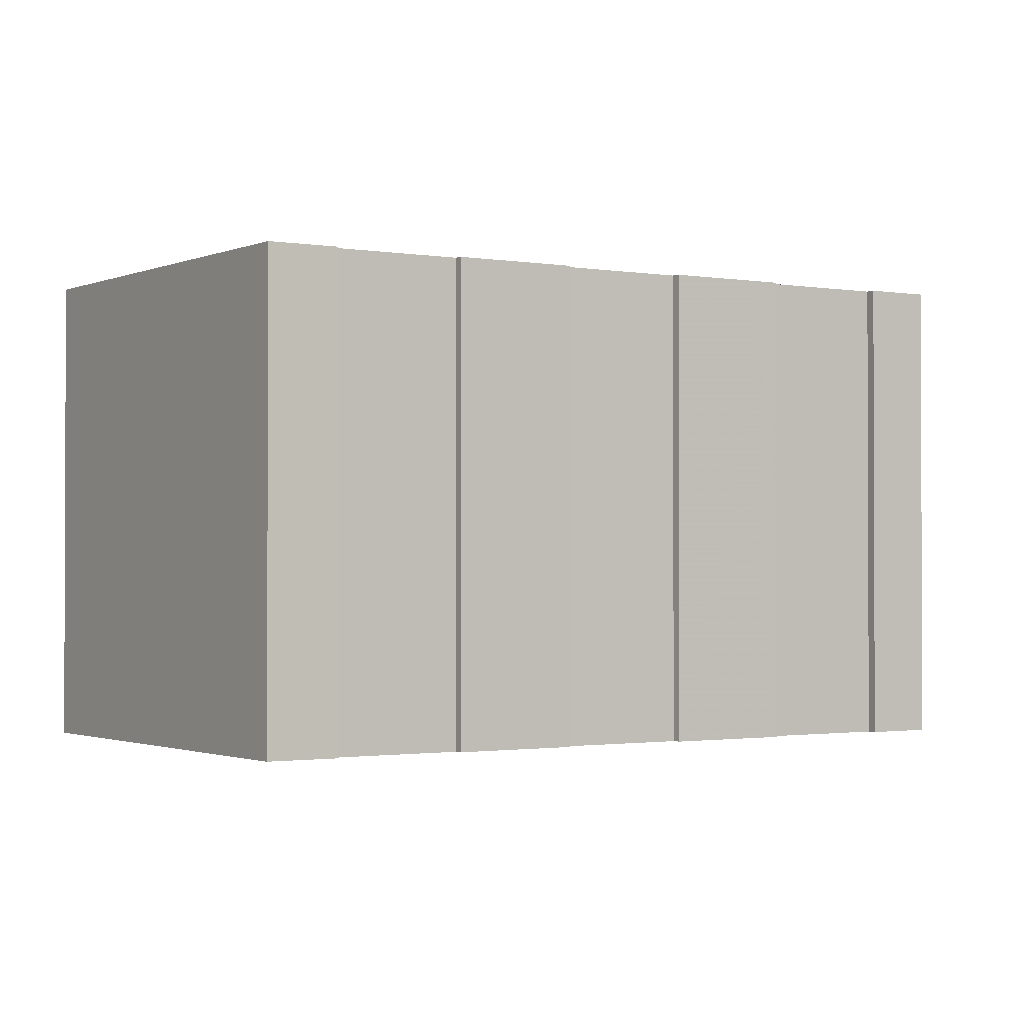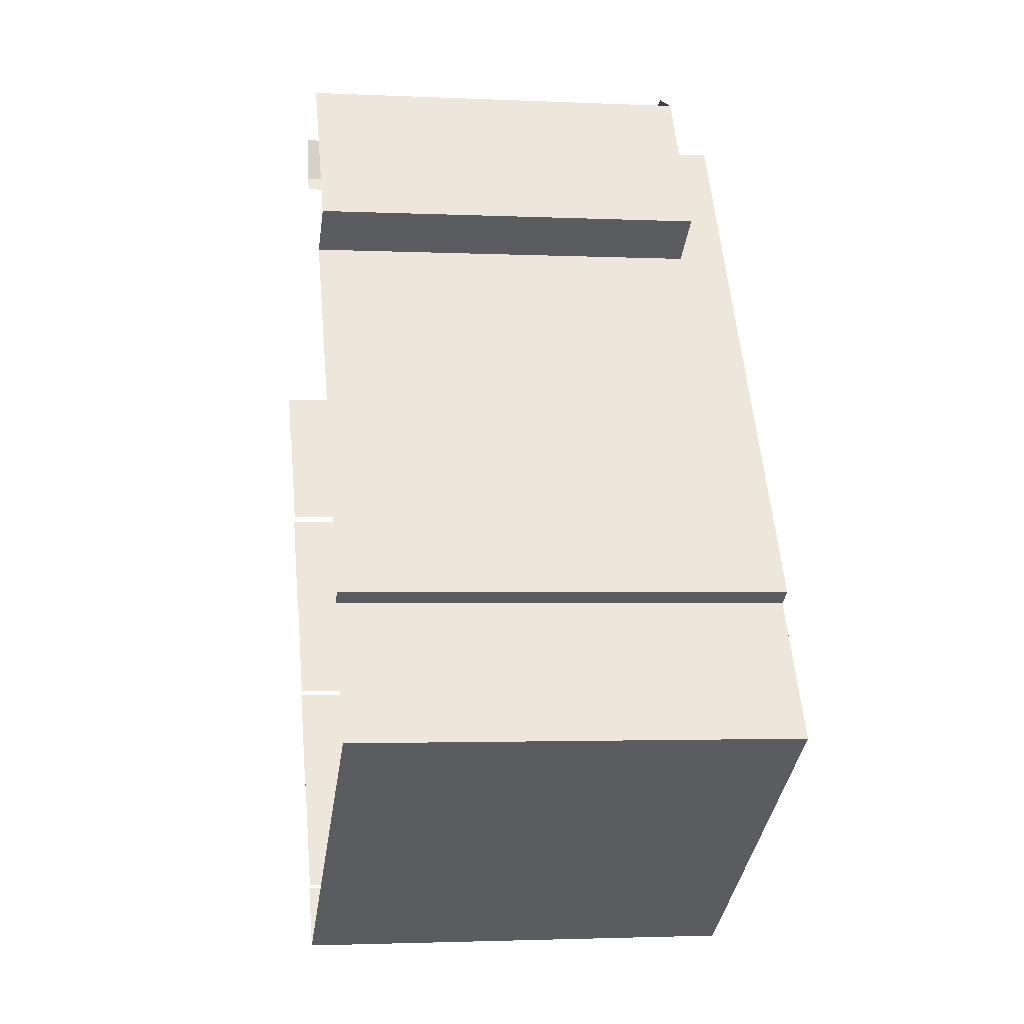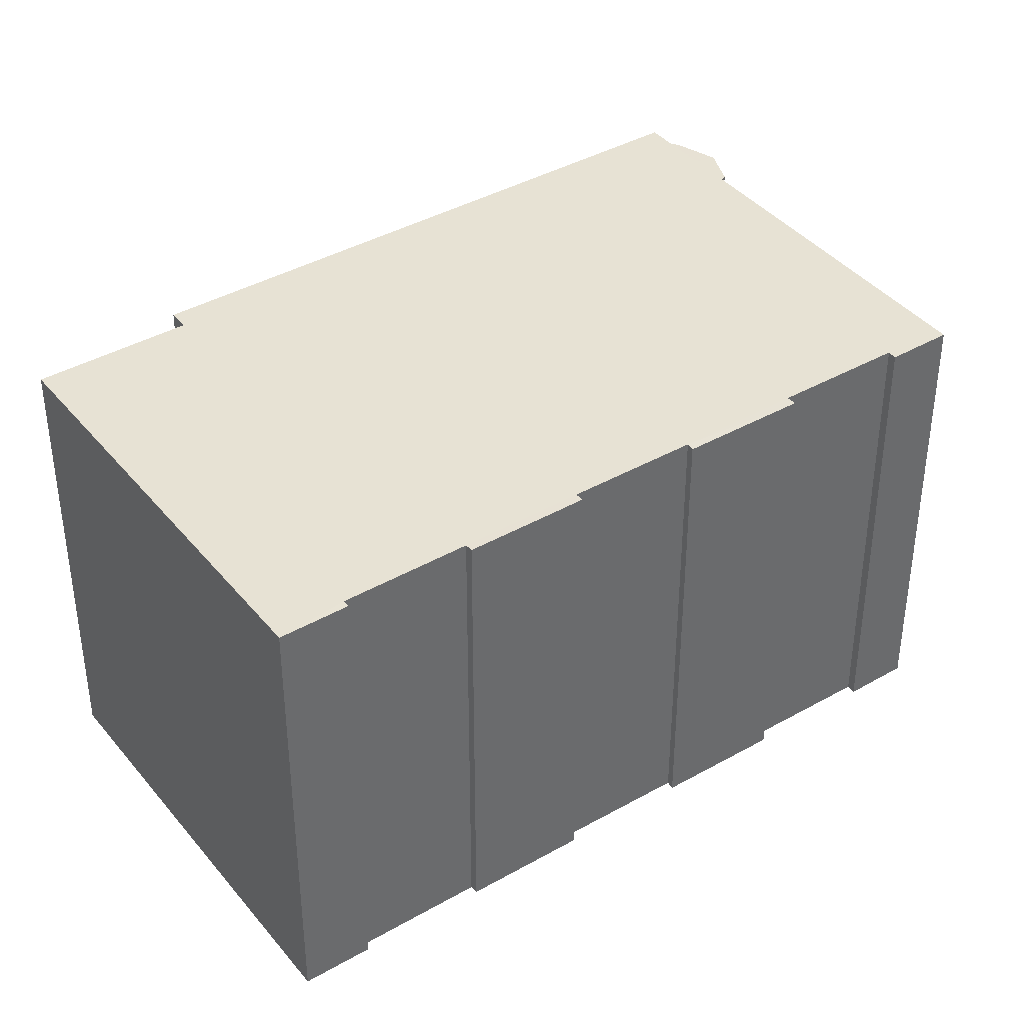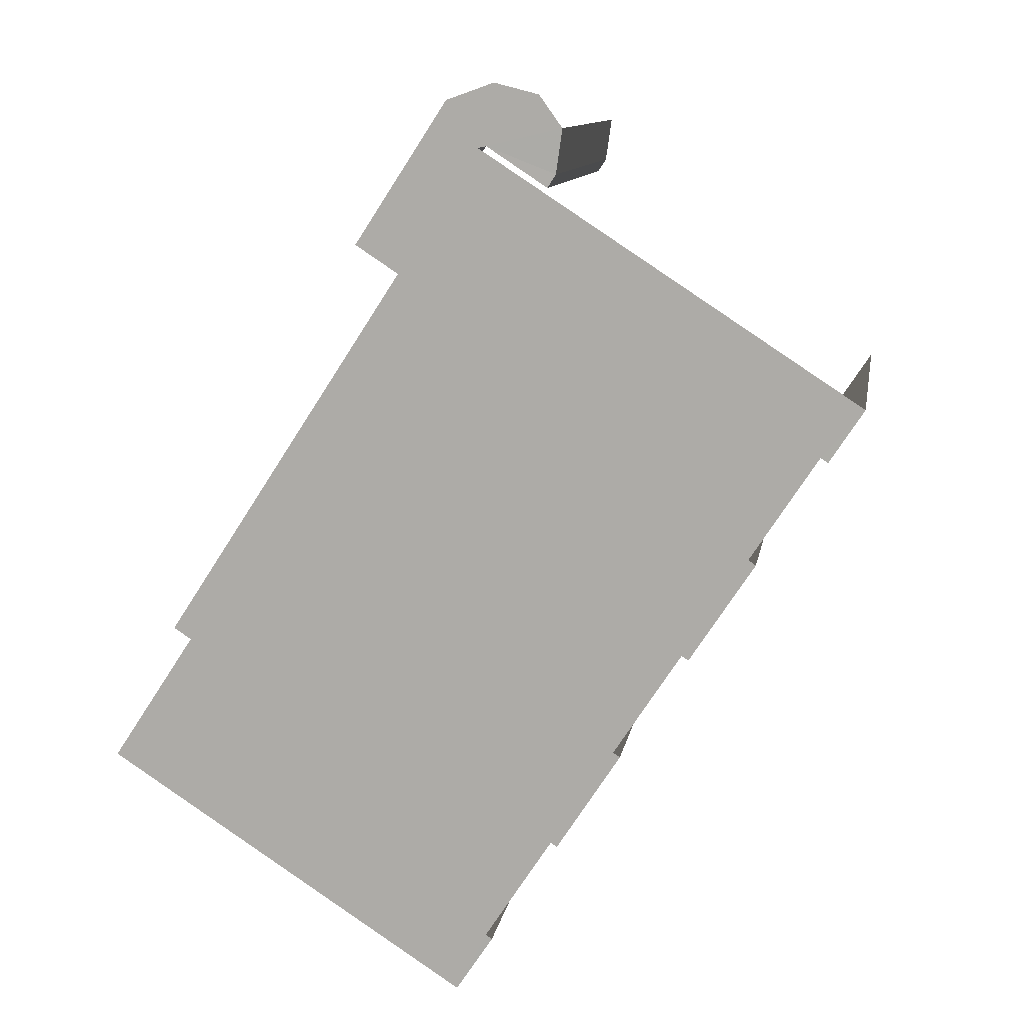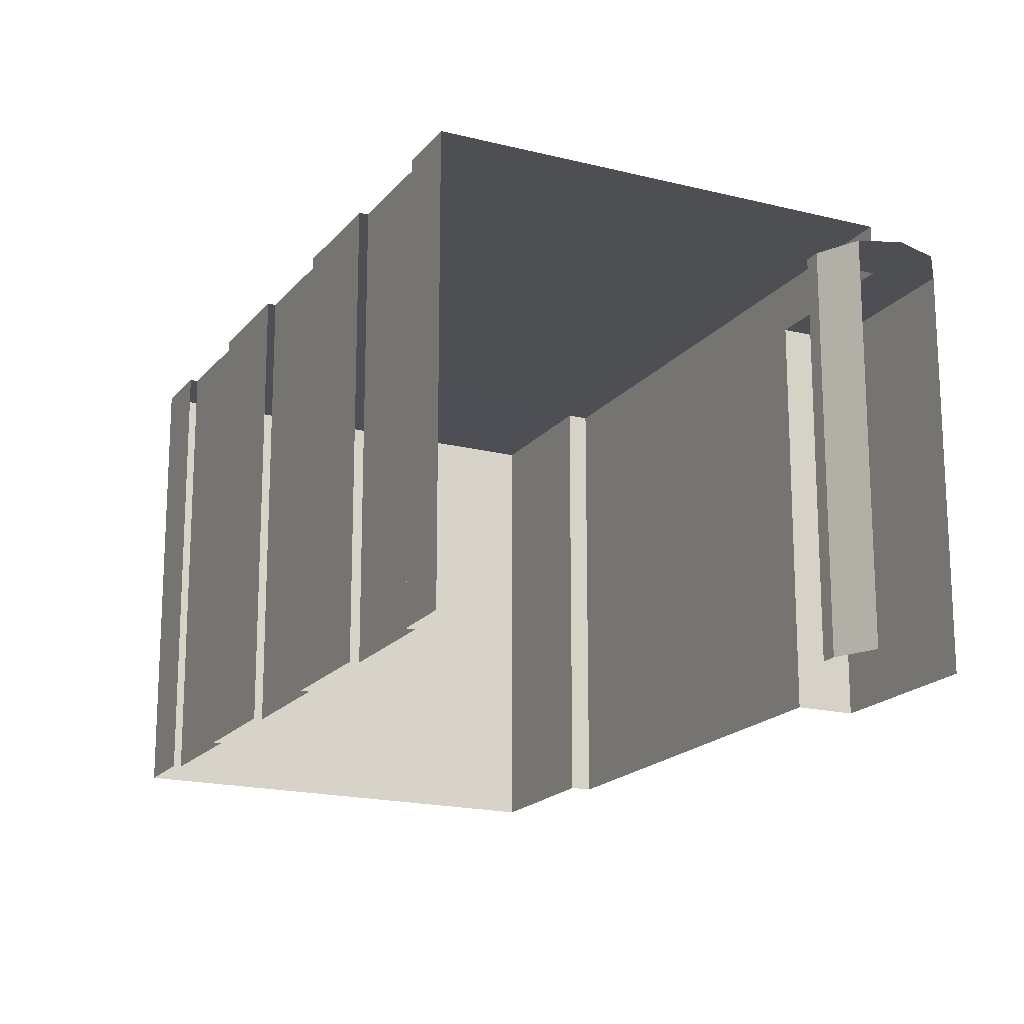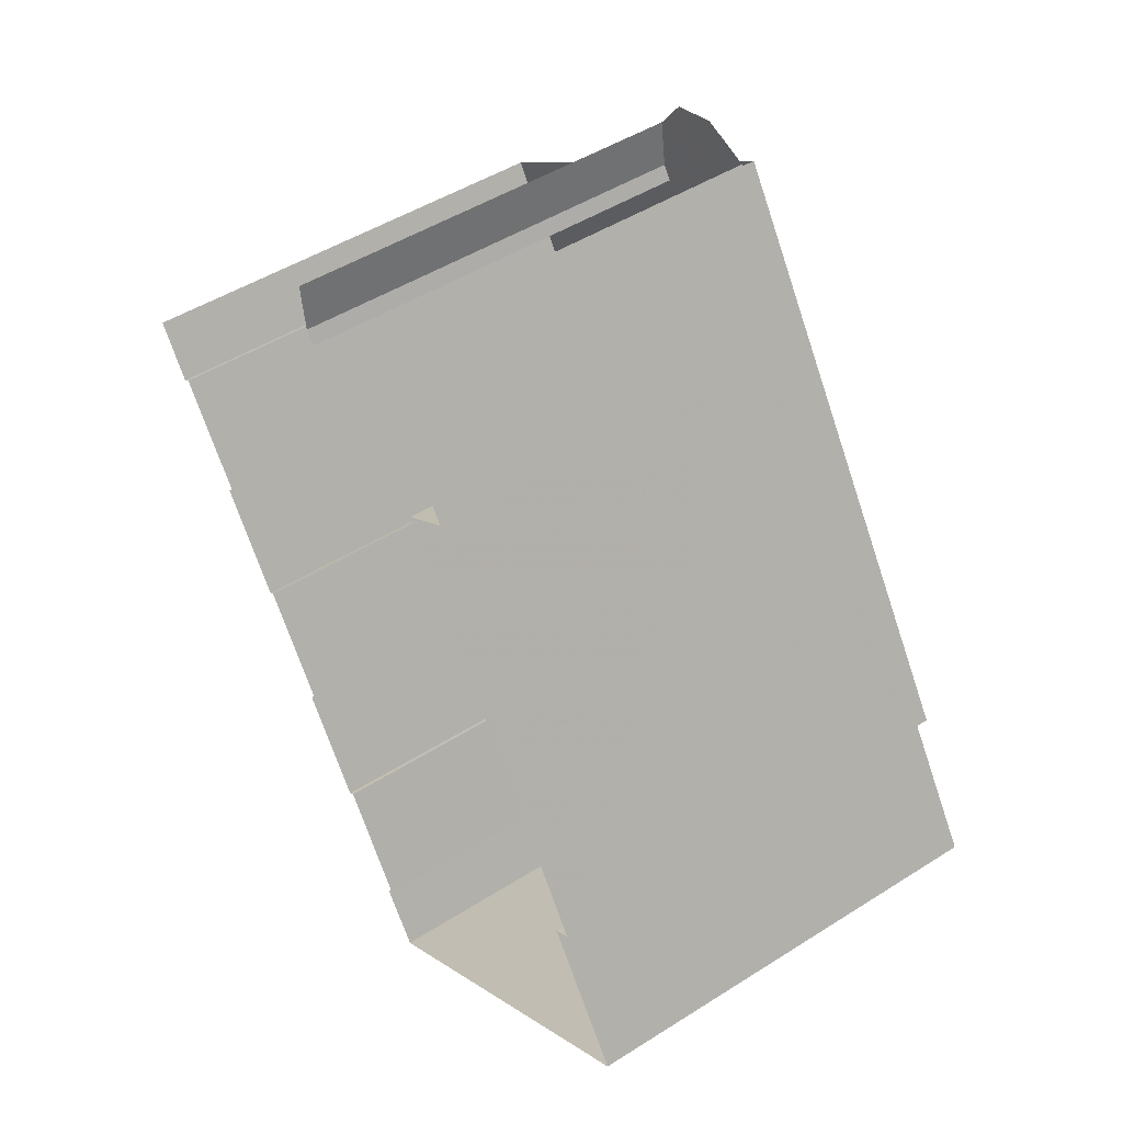
<metadata>
{"format":"obj","ext":"obj","renderer":"f3d","projection":"perspective","resolution":1024,"background":"white","views":[{"elev":-1.3,"azim":23.7,"up":"+Z"},{"elev":-2.4,"azim":-99.4,"up":"+Y"},{"elev":39.9,"azim":21.8,"up":"+Z"},{"elev":11.1,"azim":9.6,"up":"+Y"},{"elev":-18.2,"azim":120.8,"up":"+Z"},{"elev":47.7,"azim":-125.5,"up":"+Y"}]}
</metadata>
<code>
v -2.207e+05 -1.25e+05 27.56
v -2.207e+05 -1.25e+05 27.56
v -2.207e+05 -1.25e+05 27.56
v -2.207e+05 -1.25e+05 27.56
v -2.207e+05 -1.25e+05 27.56
v -2.207e+05 -1.25e+05 27.56
v -2.207e+05 -1.25e+05 27.56
v -2.207e+05 -1.25e+05 27.56
v -2.207e+05 -1.25e+05 27.56
v -2.207e+05 -1.25e+05 27.56
v -2.207e+05 -1.25e+05 27.56
v -2.207e+05 -1.25e+05 27.56
v -2.207e+05 -1.25e+05 27.56
v -2.207e+05 -1.25e+05 27.56
v -2.207e+05 -1.25e+05 27.56
v -2.207e+05 -1.25e+05 27.56
v -2.207e+05 -1.25e+05 27.56
v -2.207e+05 -1.25e+05 27.56
v -2.207e+05 -1.25e+05 27.56
v -2.207e+05 -1.25e+05 27.56
v -2.207e+05 -1.25e+05 27.56
v -2.207e+05 -1.25e+05 27.56
v -2.207e+05 -1.25e+05 27.56
v -2.207e+05 -1.25e+05 27.56
v -2.207e+05 -1.25e+05 27.56
v -2.207e+05 -1.25e+05 38.18
v -2.207e+05 -1.25e+05 38.18
v -2.207e+05 -1.25e+05 38.18
v -2.207e+05 -1.25e+05 38.18
v -2.207e+05 -1.25e+05 38.18
v -2.207e+05 -1.25e+05 38.18
v -2.207e+05 -1.25e+05 38.18
v -2.207e+05 -1.25e+05 38.18
v -2.207e+05 -1.25e+05 38.18
v -2.207e+05 -1.25e+05 39.5
v -2.207e+05 -1.25e+05 39.5
v -2.207e+05 -1.25e+05 39.5
v -2.207e+05 -1.25e+05 39.5
v -2.207e+05 -1.25e+05 39.5
v -2.207e+05 -1.25e+05 39.5
v -2.207e+05 -1.25e+05 39.5
v -2.207e+05 -1.25e+05 39.5
v -2.207e+05 -1.25e+05 39.5
v -2.207e+05 -1.25e+05 39.5
v -2.207e+05 -1.25e+05 39.5
v -2.207e+05 -1.25e+05 39.5
v -2.207e+05 -1.25e+05 39.5
v -2.207e+05 -1.25e+05 39.5
v -2.207e+05 -1.25e+05 39.5
v -2.207e+05 -1.25e+05 39.5
v -2.207e+05 -1.25e+05 39.5
v -2.207e+05 -1.25e+05 39.5
f 1 2 3
f 4 5 6
f 7 8 9
f 3 2 7
f 10 11 12
f 13 11 10
f 14 9 15
f 16 17 18
f 14 13 19
f 20 21 22
f 1 3 23
f 13 10 19
f 19 5 4
f 19 4 24
f 24 20 22
f 22 25 7
f 16 18 25
f 3 7 18
f 22 7 9
f 14 19 9
f 19 24 9
f 24 22 9
f 18 7 25
f 32 12 11
f 31 32 11
f 31 11 13
f 29 31 13
f 52 16 25
f 52 49 16
f 46 20 24
f 44 46 24
f 5 34 42
f 42 34 39
f 5 19 34
f 39 34 28
f 48 23 3
f 35 48 3
f 26 13 14
f 26 29 13
f 26 27 28
f 26 28 29
f 27 30 28
f 29 28 31
f 31 28 32
f 33 28 34
f 32 28 33
f 35 36 37
f 35 38 36
f 38 39 40
f 41 42 39
f 43 42 41
f 44 41 39
f 45 46 44
f 47 46 45
f 35 37 48
f 49 50 51
f 50 38 35
f 38 52 45
f 49 52 50
f 38 45 39
f 45 44 39
f 50 52 38
f 52 25 22
f 45 52 22
f 43 4 6
f 43 41 4
f 9 8 30
f 8 40 30
f 30 39 28
f 30 40 39
f 34 10 33
f 34 19 10
f 47 22 21
f 47 45 22
f 40 8 7
f 38 40 7
f 32 10 12
f 32 33 10
f 42 6 5
f 42 43 6
f 36 7 2
f 36 38 7
f 30 27 15
f 9 30 15
f 49 17 16
f 49 51 17
f 50 18 17
f 51 50 17
f 41 24 4
f 41 44 24
f 26 14 15
f 27 26 15
f 46 21 20
f 46 47 21
f 50 3 18
f 50 35 3
f 36 2 1
f 37 36 1
f 37 1 23
f 48 37 23

</code>
